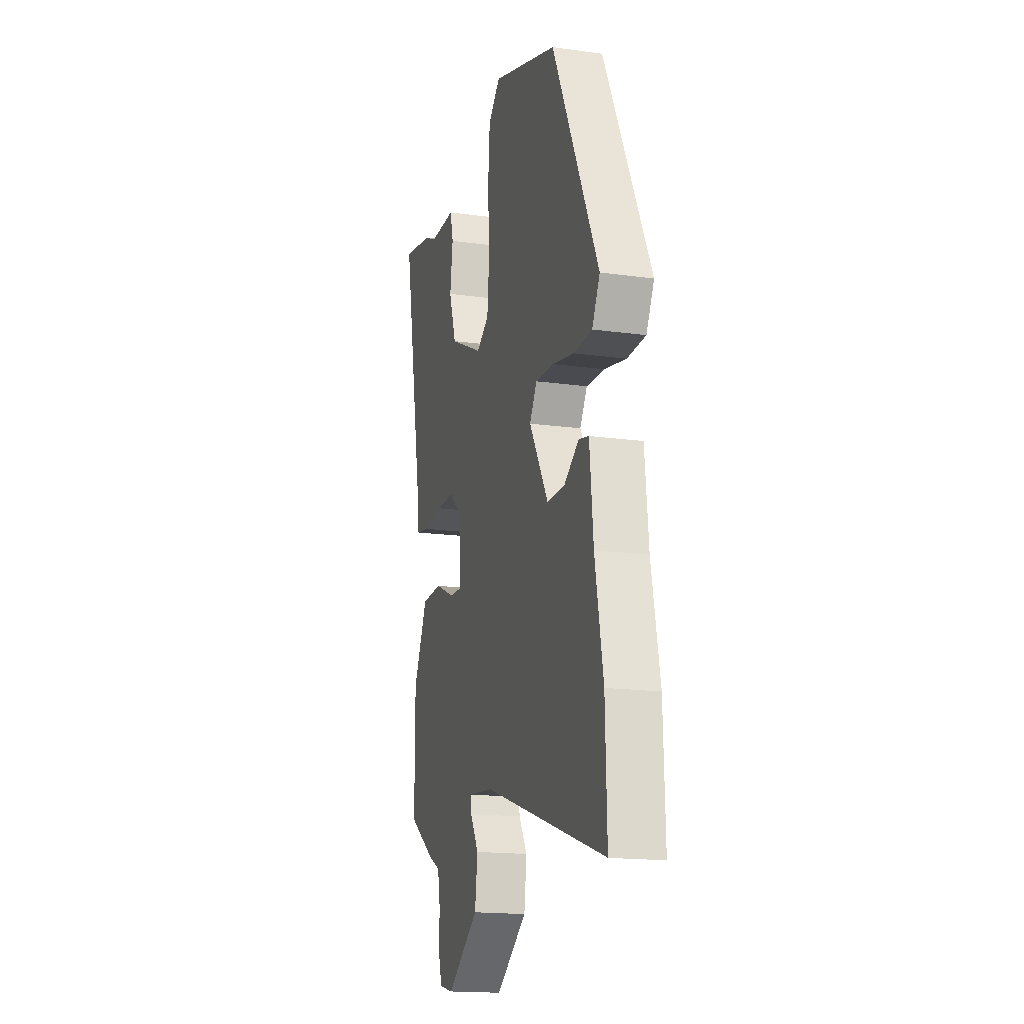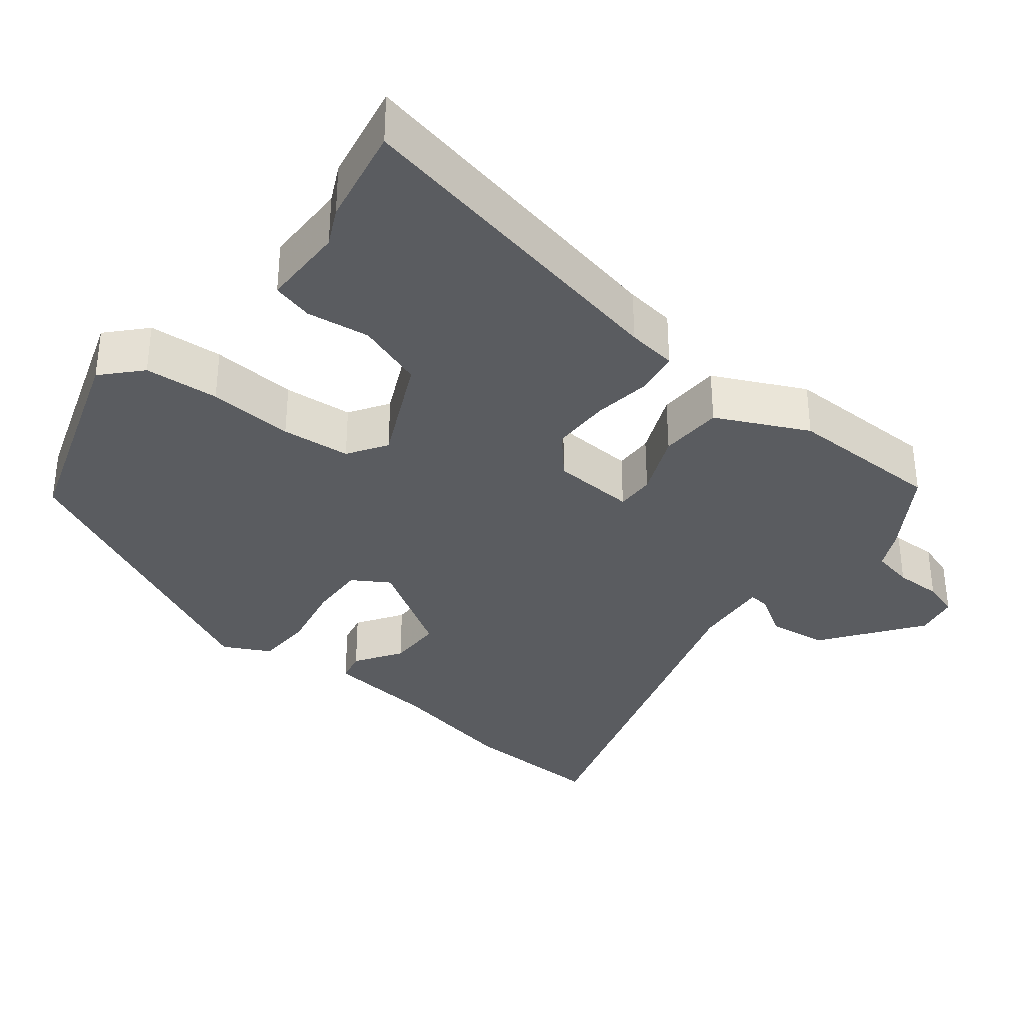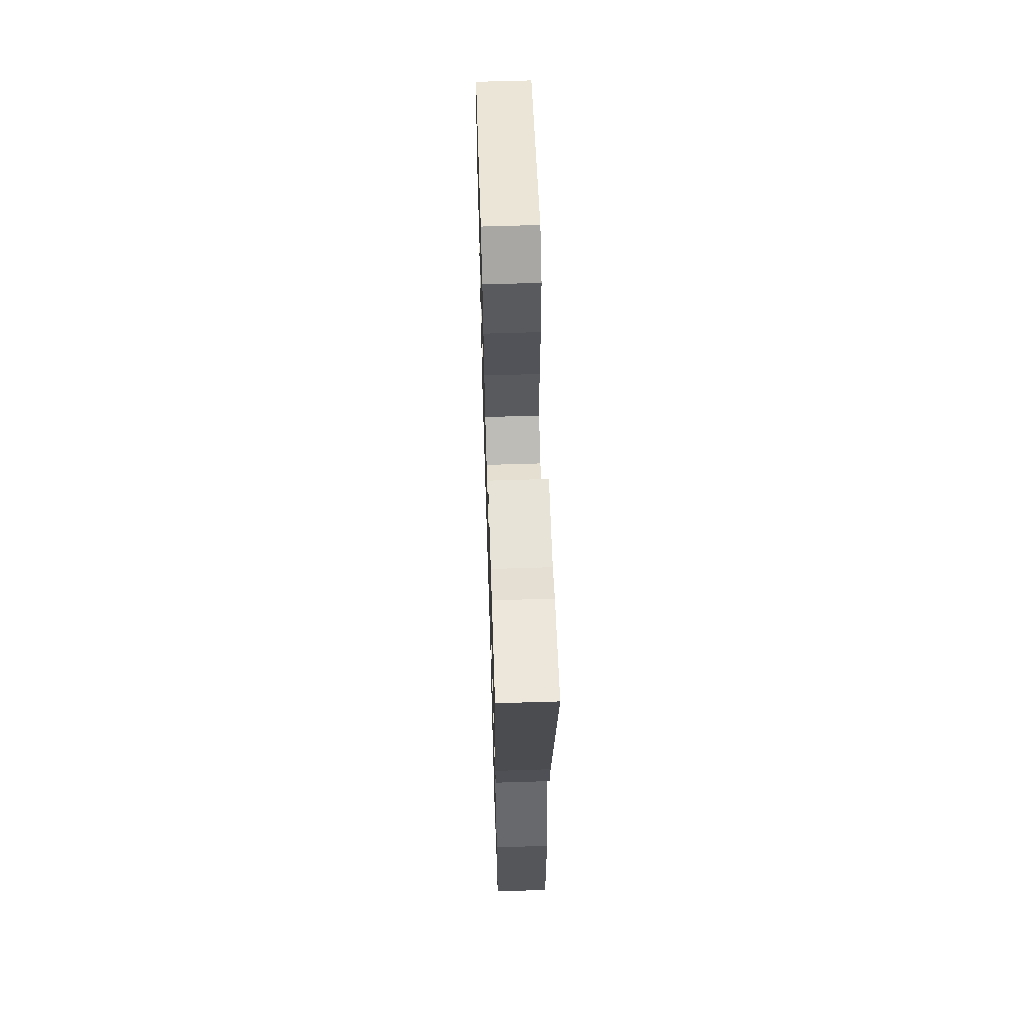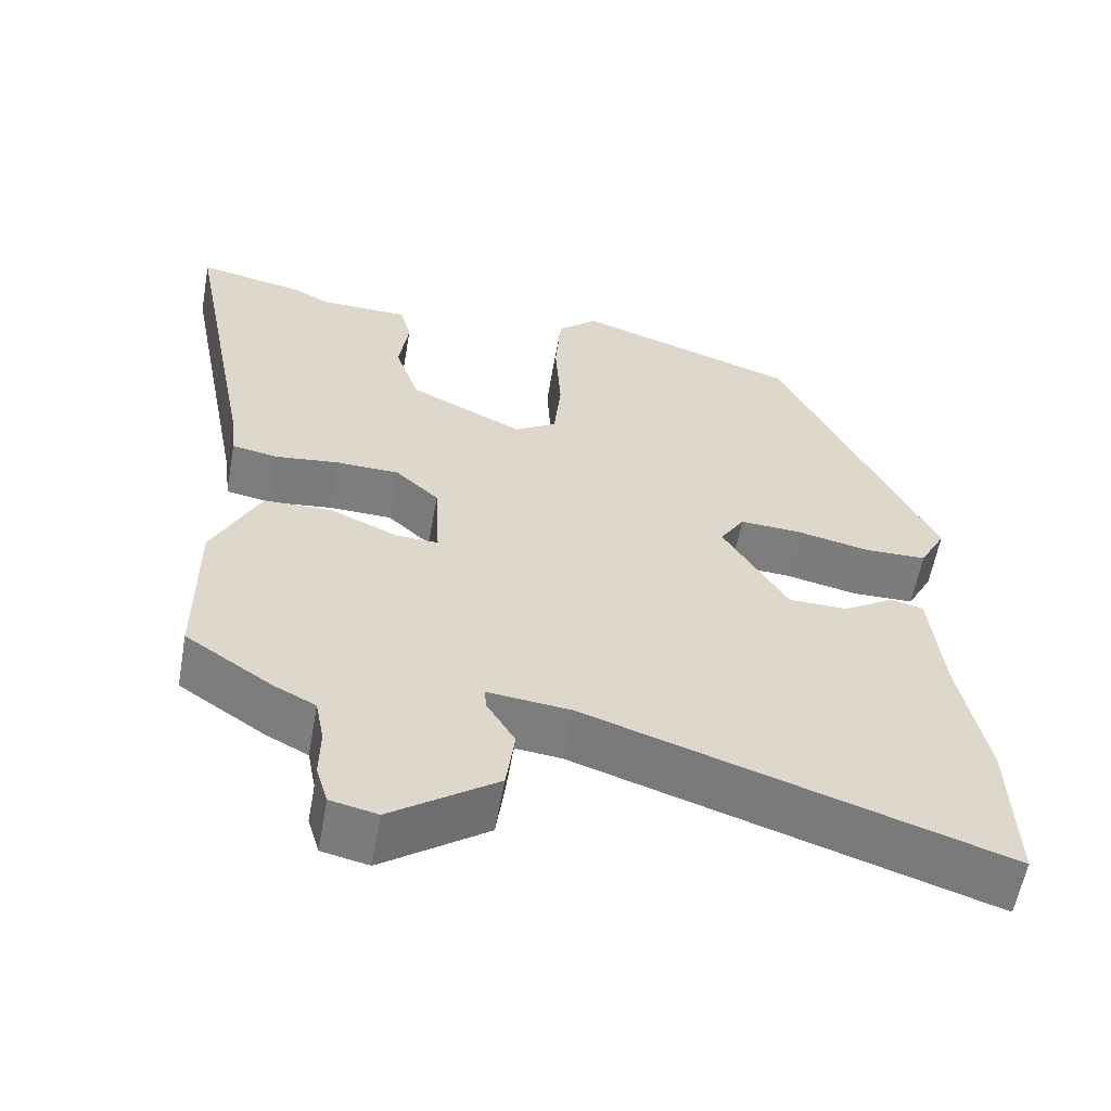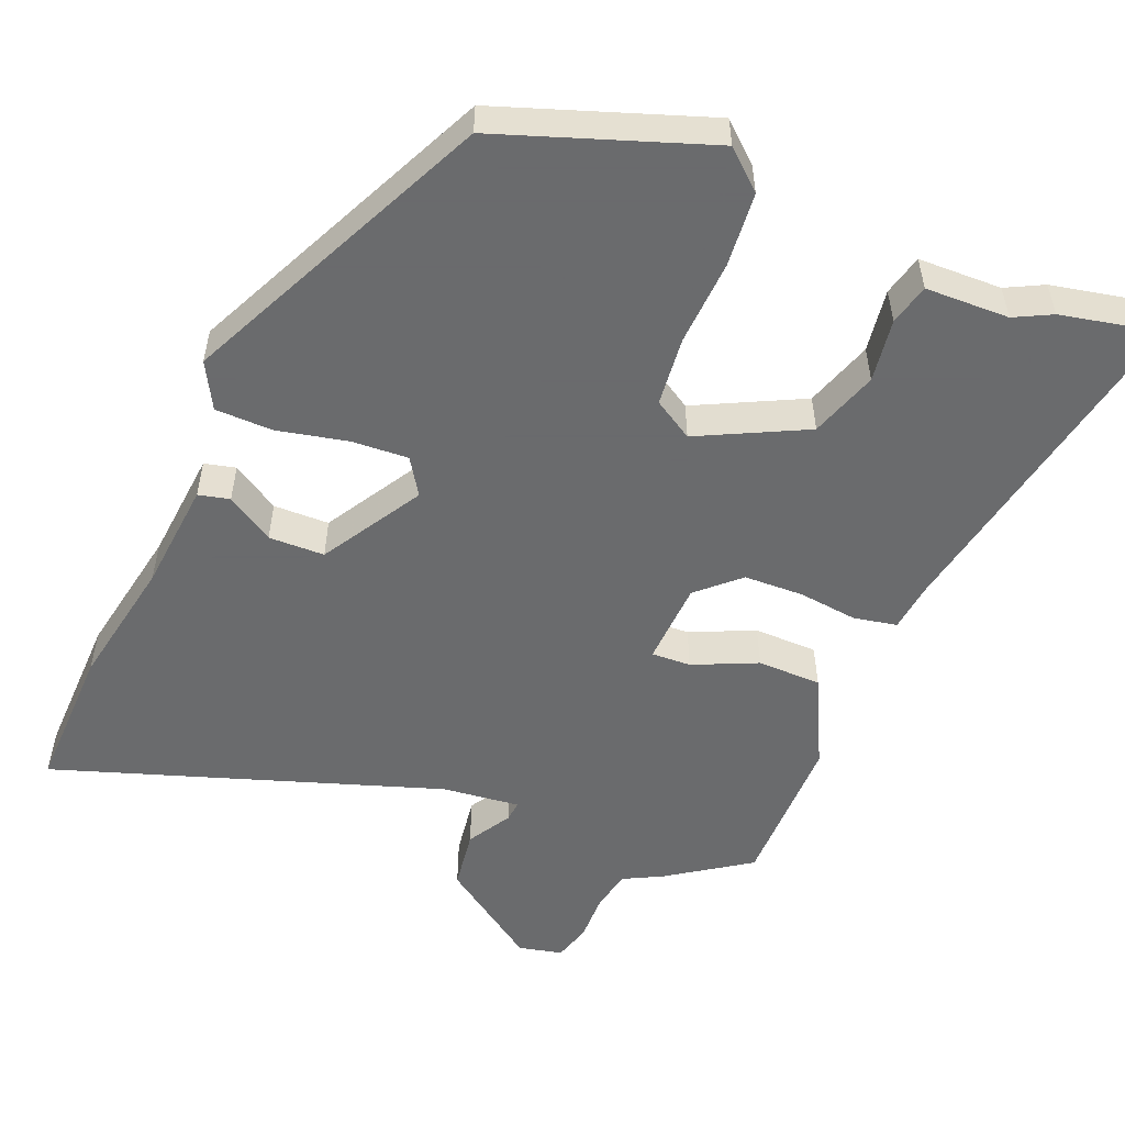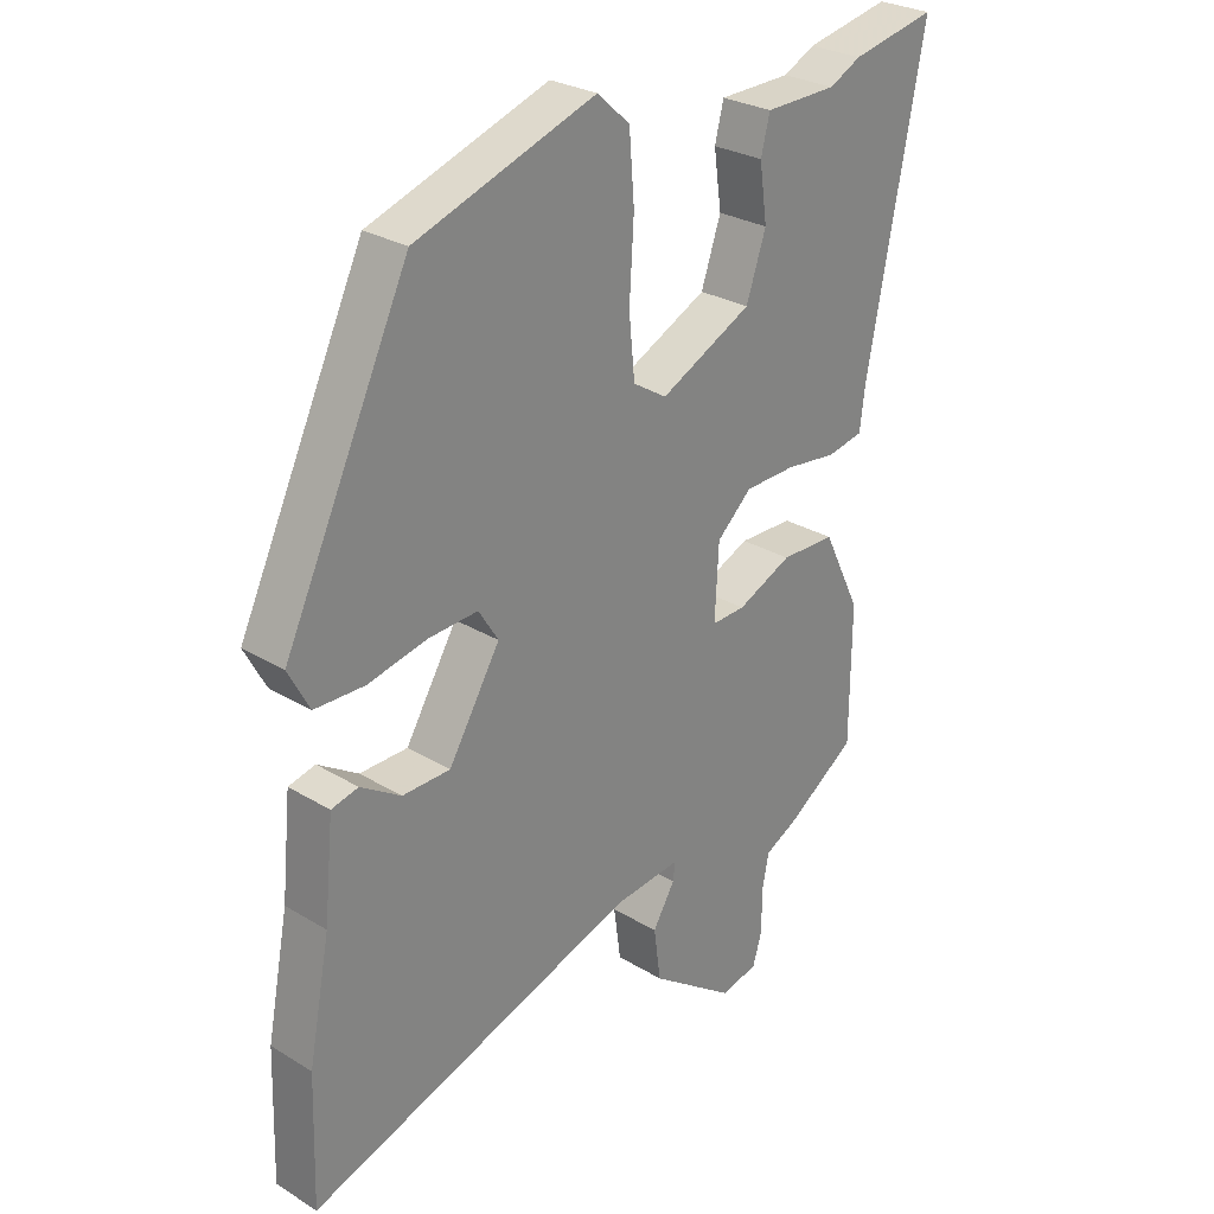
<metadata>
{"format":"obj","ext":"obj","renderer":"f3d","projection":"perspective","resolution":1024,"background":"white","views":[{"elev":-17.3,"azim":-105.4,"up":"+Z"},{"elev":-34.0,"azim":51.0,"up":"+Y"},{"elev":63.7,"azim":88.2,"up":"+Z"},{"elev":-58.9,"azim":169.8,"up":"+Z"},{"elev":-53.2,"azim":-22.0,"up":"+Y"},{"elev":27.8,"azim":-47.3,"up":"+Z"}]}
</metadata>
<code>
v -0.505 0.07 -0.677
v -0.499 0.07 -0.48
v -0.465 0.07 -0.305
v -0.45 0.07 -0.156
v -0.408 0.07 -0.146
v -0.345 0.07 -0.186
v -0.27 0.07 -0.185
v -0.189 0.07 -0.051
v -0.22 0.07 -0.002
v -0.297 0.07 -0.006
v -0.39 0.07 -0.026
v -0.468 0.07 -0.024
v -0.501 0.07 0.038
v -0.305 0.07 0.449
v -0.024 0.07 0.545
v 0.027 0.07 0.499
v 0.035 0.07 0.399
v 0.028 0.07 0.284
v 0.037 0.07 0.191
v 0.09 0.07 0.158
v 0.234 0.07 0.228
v 0.265 0.07 0.319
v 0.253 0.07 0.404
v 0.267 0.07 0.459
v 0.38 0.07 0.461
v 0.43 0.07 0.486
v 0.563 0.07 0.513
v 0.474 0.07 0.055
v 0.466 0.07 -0.012
v 0.408 0.07 -0.023
v 0.328 0.07 -0.013
v 0.248 0.07 -0.015
v 0.193 0.07 -0.065
v 0.187 0.07 -0.178
v 0.24 0.07 -0.176
v 0.326 0.07 -0.138
v 0.412 0.07 -0.14
v 0.472 0.07 -0.262
v 0.471 0.07 -0.473
v 0.362 0.07 -0.546
v 0.309 0.07 -0.573
v 0.298 0.07 -0.63
v 0.299 0.07 -0.694
v 0.284 0.07 -0.744
v 0.225 0.07 -0.757
v 0.092 0.07 -0.663
v 0.081 0.07 -0.582
v 0.116 0.07 -0.524
v 0.119 0.07 -0.496
v 0.014 0.07 -0.507
v -0.505 0 -0.677
v -0.499 0 -0.48
v -0.465 0 -0.305
v -0.45 0 -0.156
v -0.408 0 -0.146
v -0.345 0 -0.186
v -0.27 0 -0.185
v -0.189 0 -0.051
v -0.22 0 -0.002
v -0.297 0 -0.006
v -0.39 0 -0.026
v -0.468 0 -0.024
v -0.501 0 0.038
v -0.305 0 0.449
v -0.024 0 0.545
v 0.027 0 0.499
v 0.035 0 0.399
v 0.028 0 0.284
v 0.037 0 0.191
v 0.09 0 0.158
v 0.234 0 0.228
v 0.265 0 0.319
v 0.253 0 0.404
v 0.267 0 0.459
v 0.38 0 0.461
v 0.43 0 0.486
v 0.563 0 0.513
v 0.474 0 0.055
v 0.466 0 -0.012
v 0.408 0 -0.023
v 0.328 0 -0.013
v 0.248 0 -0.015
v 0.193 0 -0.065
v 0.187 0 -0.178
v 0.24 0 -0.176
v 0.326 0 -0.138
v 0.412 0 -0.14
v 0.472 0 -0.262
v 0.471 0 -0.473
v 0.362 0 -0.546
v 0.309 0 -0.573
v 0.298 0 -0.63
v 0.299 0 -0.694
v 0.284 0 -0.744
v 0.225 0 -0.757
v 0.092 0 -0.663
v 0.081 0 -0.582
v 0.116 0 -0.524
v 0.119 0 -0.496
v 0.014 0 -0.507
f 45 46 47 48
f 45 48 49
f 42 43 44 45
f 41 42 45 49
f 40 41 49
f 39 40 49
f 38 39 49
f 35 36 37 38
f 34 35 38 49
f 33 34 49 50
f 28 29 30 31
f 28 31 32
f 25 26 27 28
f 25 28 32
f 22 23 24 25
f 21 22 25 32
f 20 21 32 33
f 15 16 17 18
f 15 18 19
f 14 15 19
f 13 14 19
f 10 11 12 13
f 9 10 13 19
f 8 9 19 20
f 3 4 5 6
f 3 6 7
f 2 3 7
f 1 2 7
f 8 20 33 50
f 1 7 8 50
f 98 97 96 95
f 99 98 95
f 95 94 93 92
f 99 95 92 91
f 99 91 90
f 99 90 89
f 99 89 88
f 88 87 86 85
f 99 88 85 84
f 100 99 84 83
f 81 80 79 78
f 82 81 78
f 78 77 76 75
f 82 78 75
f 75 74 73 72
f 82 75 72 71
f 83 82 71 70
f 68 67 66 65
f 69 68 65
f 69 65 64
f 69 64 63
f 63 62 61 60
f 69 63 60 59
f 70 69 59 58
f 56 55 54 53
f 57 56 53
f 57 53 52
f 57 52 51
f 100 83 70 58
f 100 58 57 51
f 1 51 52 2
f 2 52 53 3
f 3 53 54 4
f 4 54 55 5
f 5 55 56 6
f 6 56 57 7
f 7 57 58 8
f 8 58 59 9
f 9 59 60 10
f 10 60 61 11
f 11 61 62 12
f 12 62 63 13
f 13 63 64 14
f 14 64 65 15
f 15 65 66 16
f 16 66 67 17
f 17 67 68 18
f 18 68 69 19
f 19 69 70 20
f 20 70 71 21
f 21 71 72 22
f 22 72 73 23
f 23 73 74 24
f 24 74 75 25
f 25 75 76 26
f 26 76 77 27
f 27 77 78 28
f 28 78 79 29
f 29 79 80 30
f 30 80 81 31
f 31 81 82 32
f 32 82 83 33
f 33 83 84 34
f 34 84 85 35
f 35 85 86 36
f 36 86 87 37
f 37 87 88 38
f 38 88 89 39
f 39 89 90 40
f 40 90 91 41
f 41 91 92 42
f 42 92 93 43
f 43 93 94 44
f 44 94 95 45
f 45 95 96 46
f 46 96 97 47
f 47 97 98 48
f 48 98 99 49
f 49 99 100 50
f 50 100 51 1

</code>
